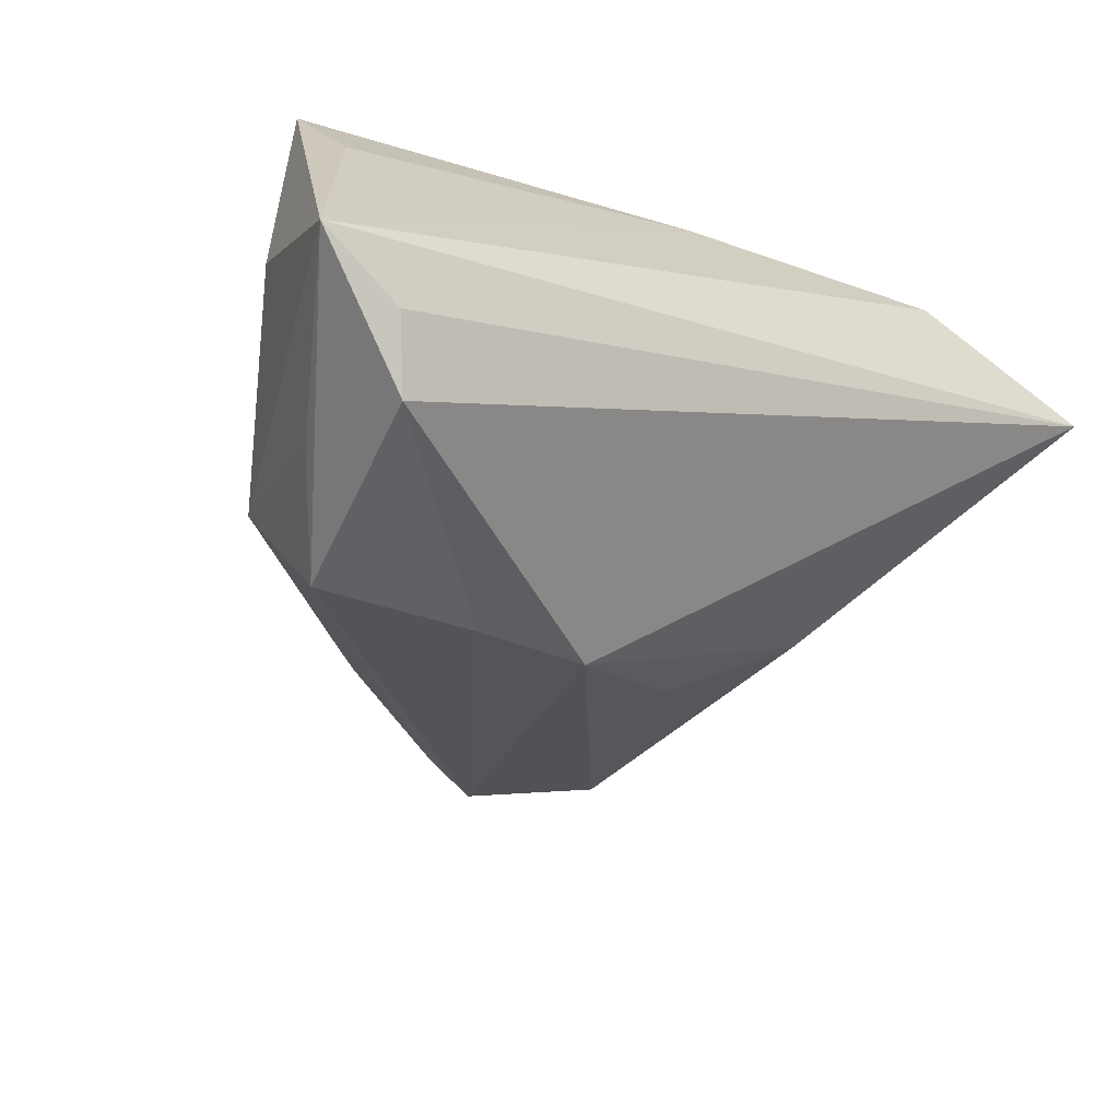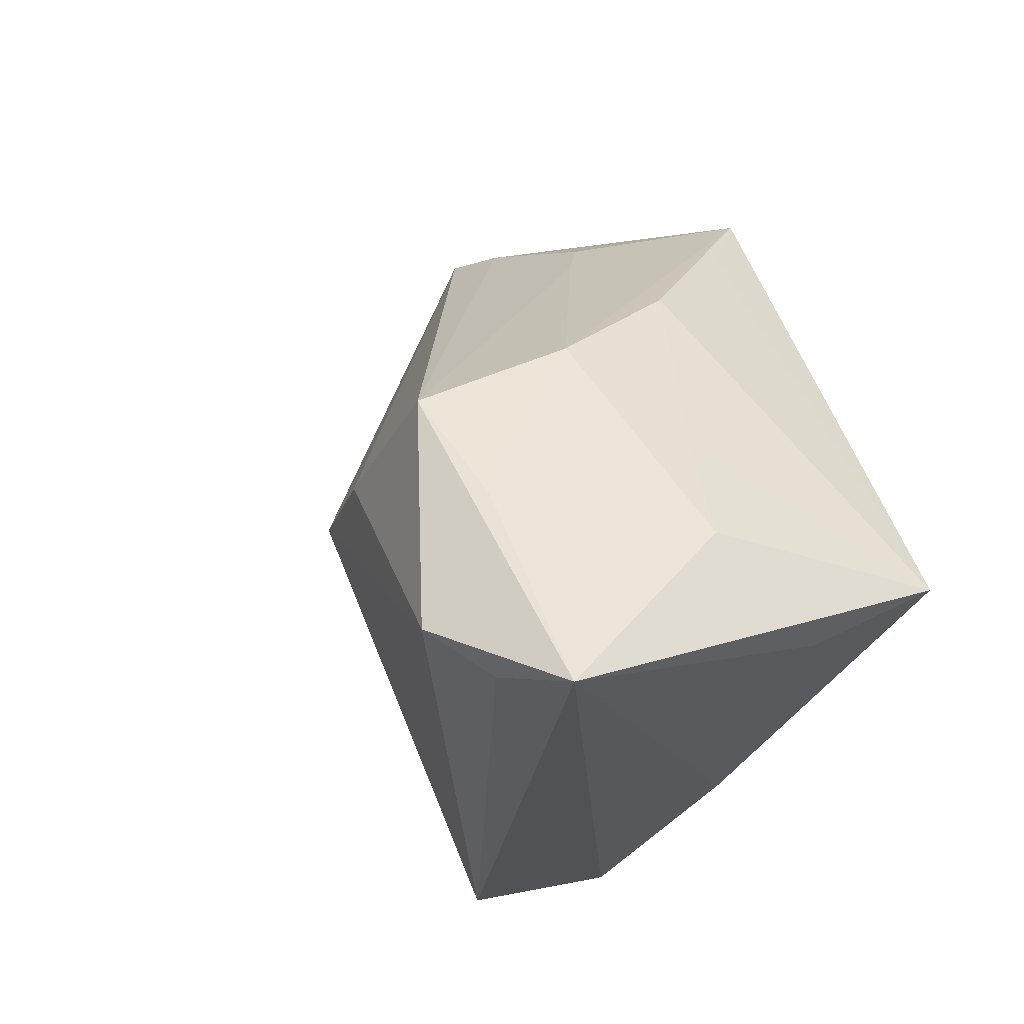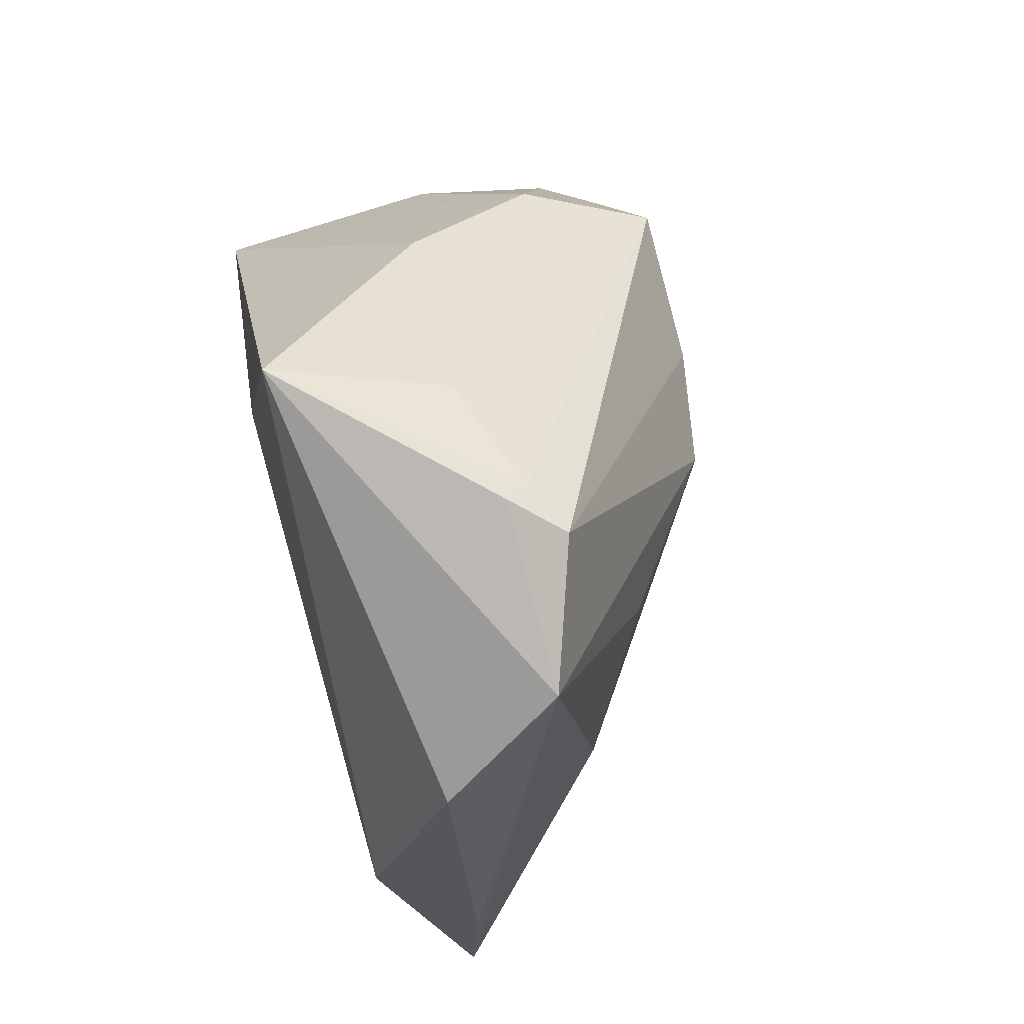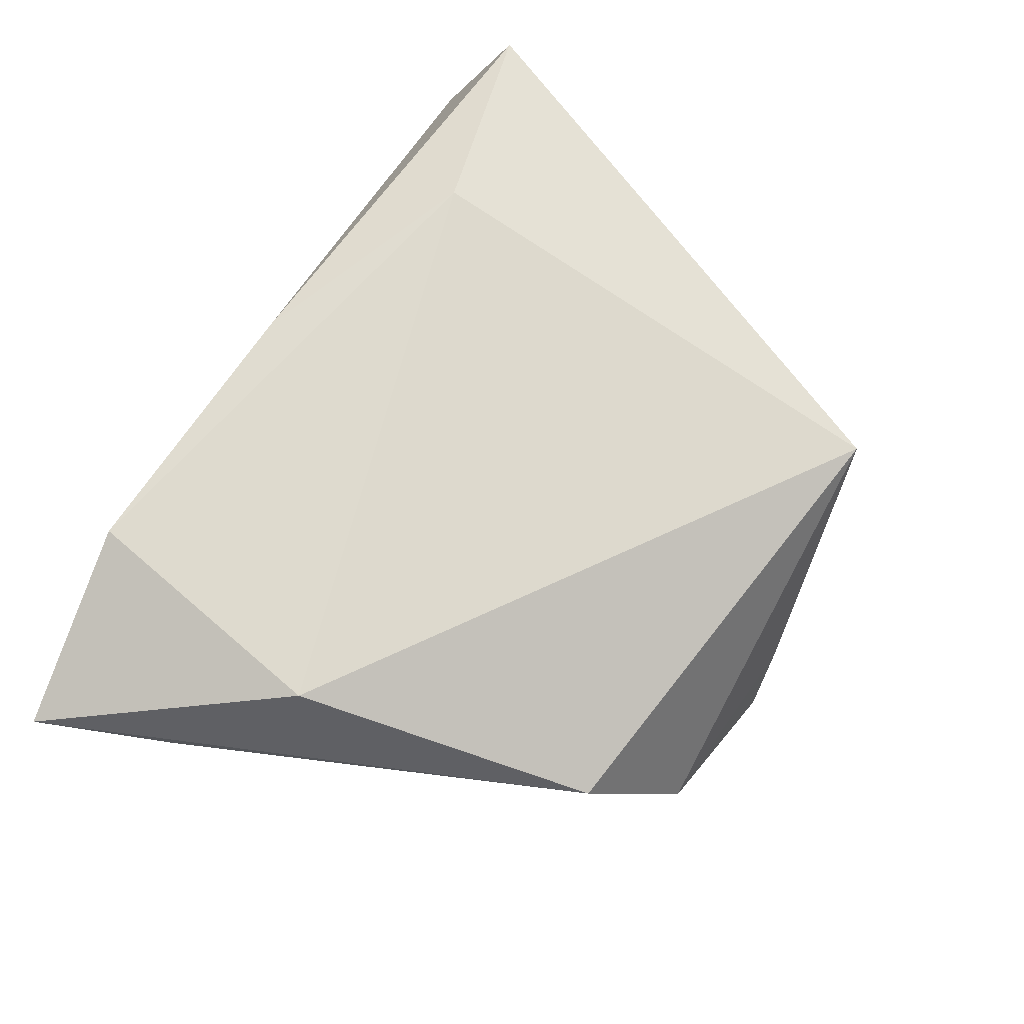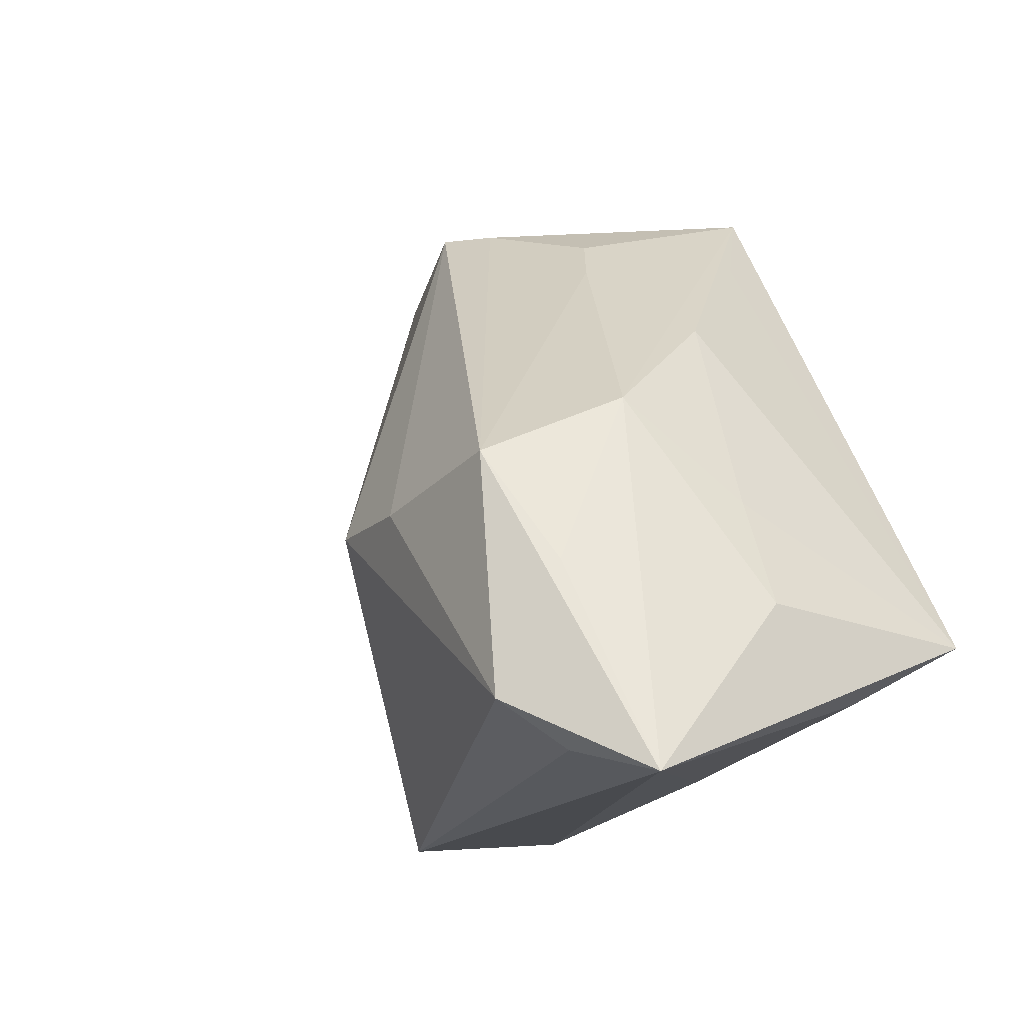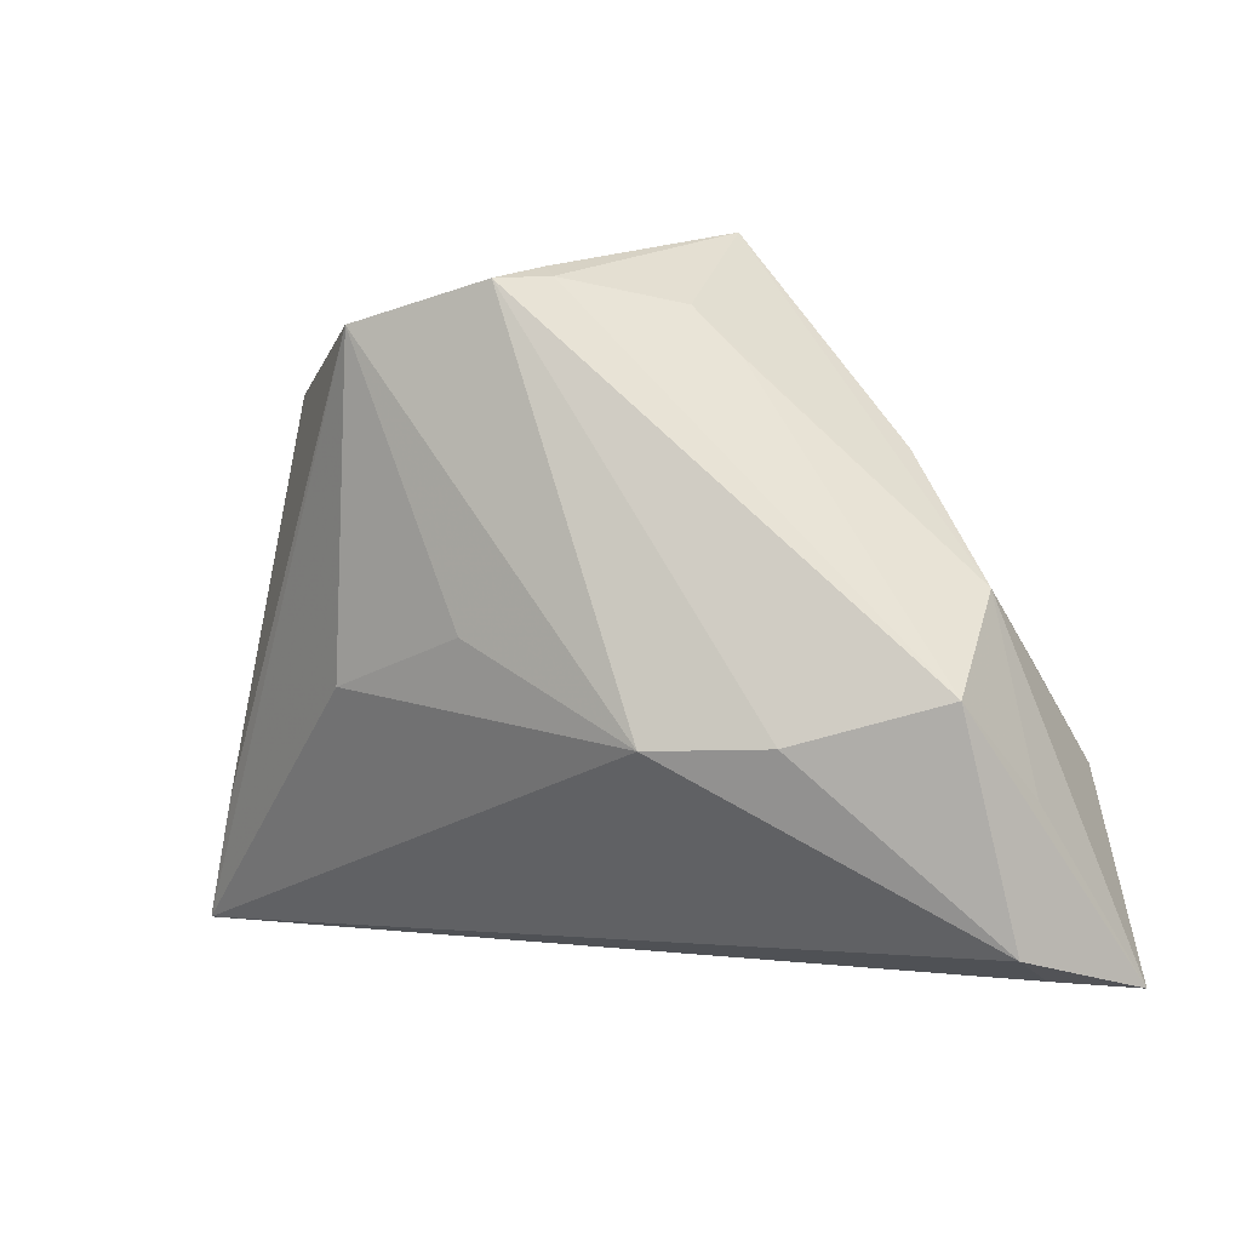
<metadata>
{"format":"obj","ext":"obj","renderer":"f3d","projection":"perspective","resolution":1024,"background":"white","views":[{"elev":-48.8,"azim":-32.8,"up":"+Z"},{"elev":-20.8,"azim":-116.7,"up":"+Y"},{"elev":79.8,"azim":73.8,"up":"+Y"},{"elev":71.2,"azim":113.1,"up":"+Z"},{"elev":-13.0,"azim":-125.7,"up":"+Y"},{"elev":-75.4,"azim":-175.8,"up":"+Z"}]}
</metadata>
<code>
v -0.01065 -0.0005297 -0.03456
v -0.01839 0.03716 0.01257
v -0.02879 0.02342 -0.002612
v 0.04534 -0.003307 0.02463
v -0.02955 0.003363 -0.03492
v -0.0351 0.01084 -0.01902
v -0.04707 -0.01579 0.02083
v -0.04937 -0.0333 -0.0261
v 0.02234 0.009222 -0.01767
v 0.03746 0.001816 -0.007406
v 0.05928 -0.0333 0.01579
v 0.01592 0.04663 -0.009277
v -0.005424 0.04115 -0.001478
v 0.03564 -0.0333 0.02384
v -0.04098 -0.0009341 -0.006507
v 0.05473 -0.0172 0.01365
v 0.009376 0.04599 -0.00626
v -0.03434 -0.02495 -0.03614
v 0.003173 -0.027 0.02348
v -0.03778 -0.009667 -0.03001
v -0.03813 -0.03032 -0.0293
v -0.02231 -0.01294 0.02463
v -0.04333 -0.02314 0.007349
v -0.01061 0.03554 -0.00518
v 0.01027 0.04681 -0.003537
v -0.04699 -0.01348 -0.007315
v 0.04031 0.03195 0.01231
v 0.03285 0.04195 -0.003121
v 0.003753 -0.0005599 -0.03189
v -0.01195 0.04654 0.019
f 18 8 5
f 11 4 14
f 14 8 11
f 22 30 7
f 22 4 30
f 22 14 4
f 11 28 16
f 27 28 30
f 30 4 27
f 27 16 28
f 27 4 11
f 11 16 27
f 21 18 11
f 11 8 21
f 21 8 18
f 10 28 11
f 10 9 28
f 18 5 1
f 5 12 1
f 7 8 23
f 19 22 7
f 14 22 19
f 7 23 19
f 8 14 19
f 19 23 8
f 11 18 29
f 18 1 29
f 29 10 11
f 9 10 29
f 29 1 12
f 28 9 29
f 29 12 28
f 30 6 3
f 26 8 7
f 26 6 8
f 20 5 8
f 8 6 20
f 20 6 5
f 30 28 25
f 28 12 25
f 13 6 30
f 7 30 2
f 2 3 7
f 30 3 2
f 15 3 6
f 6 26 15
f 7 3 15
f 15 26 7
f 17 12 5
f 5 13 17
f 17 25 12
f 30 25 17
f 17 13 30
f 5 6 24
f 24 13 5
f 6 13 24

</code>
